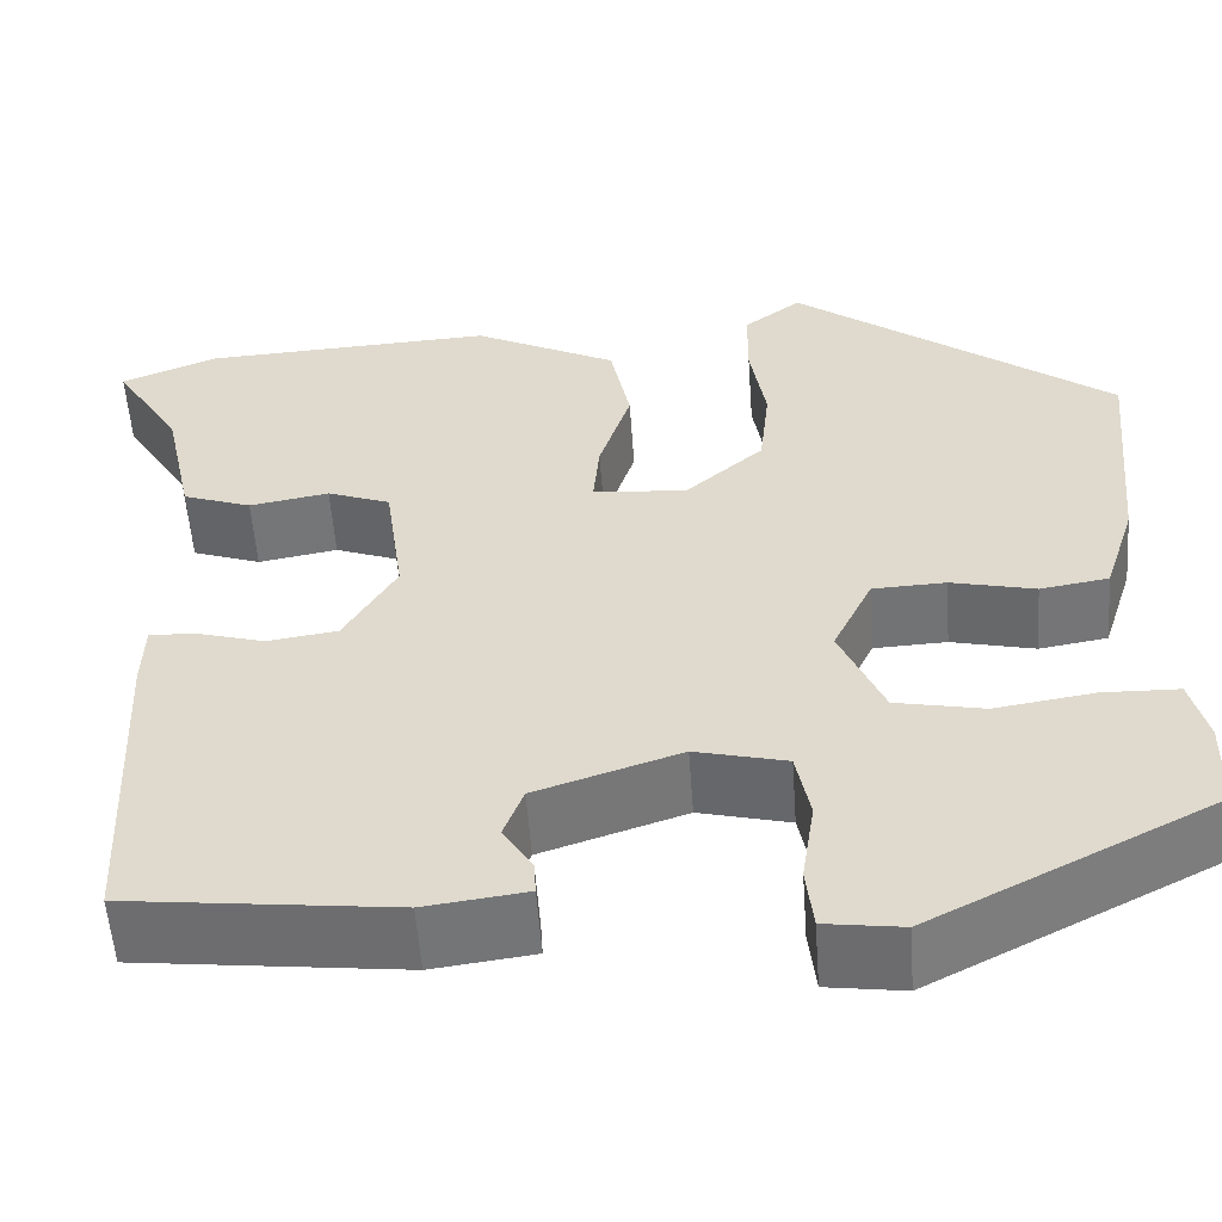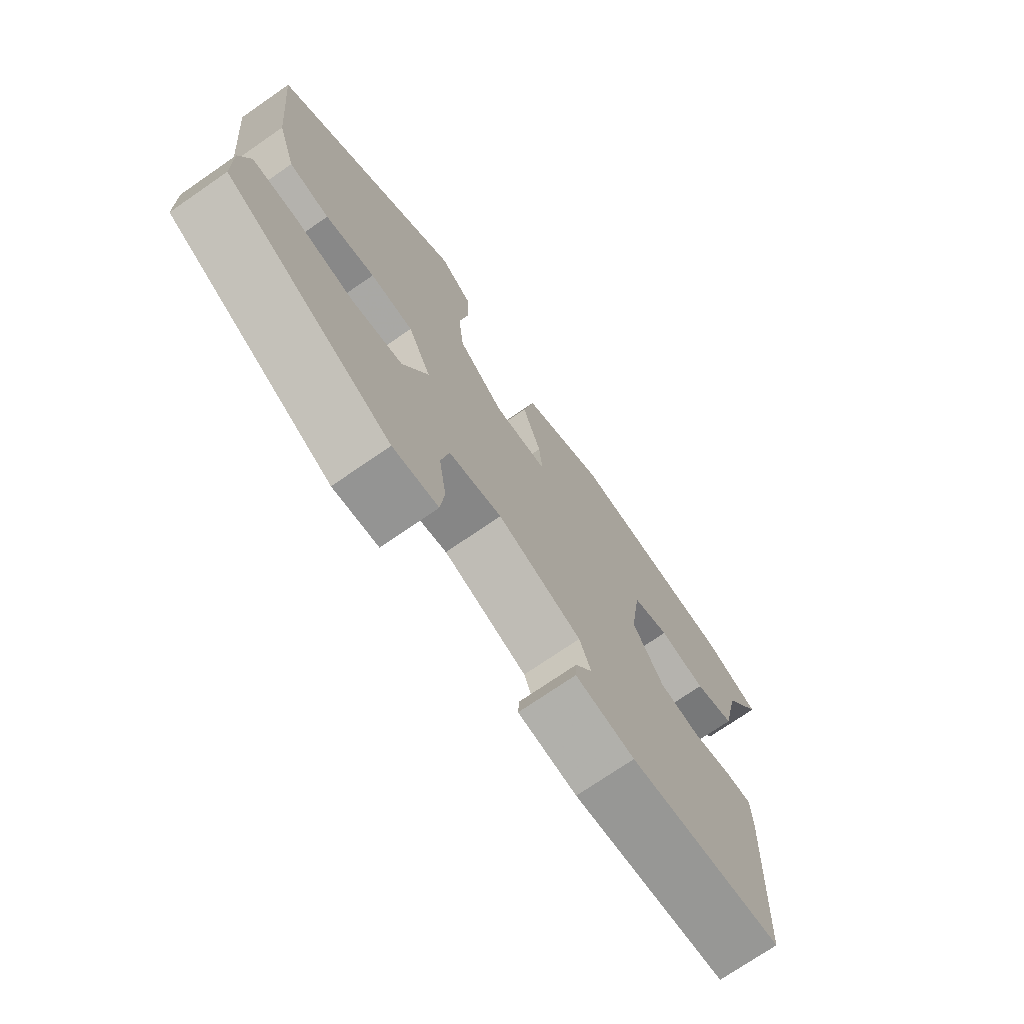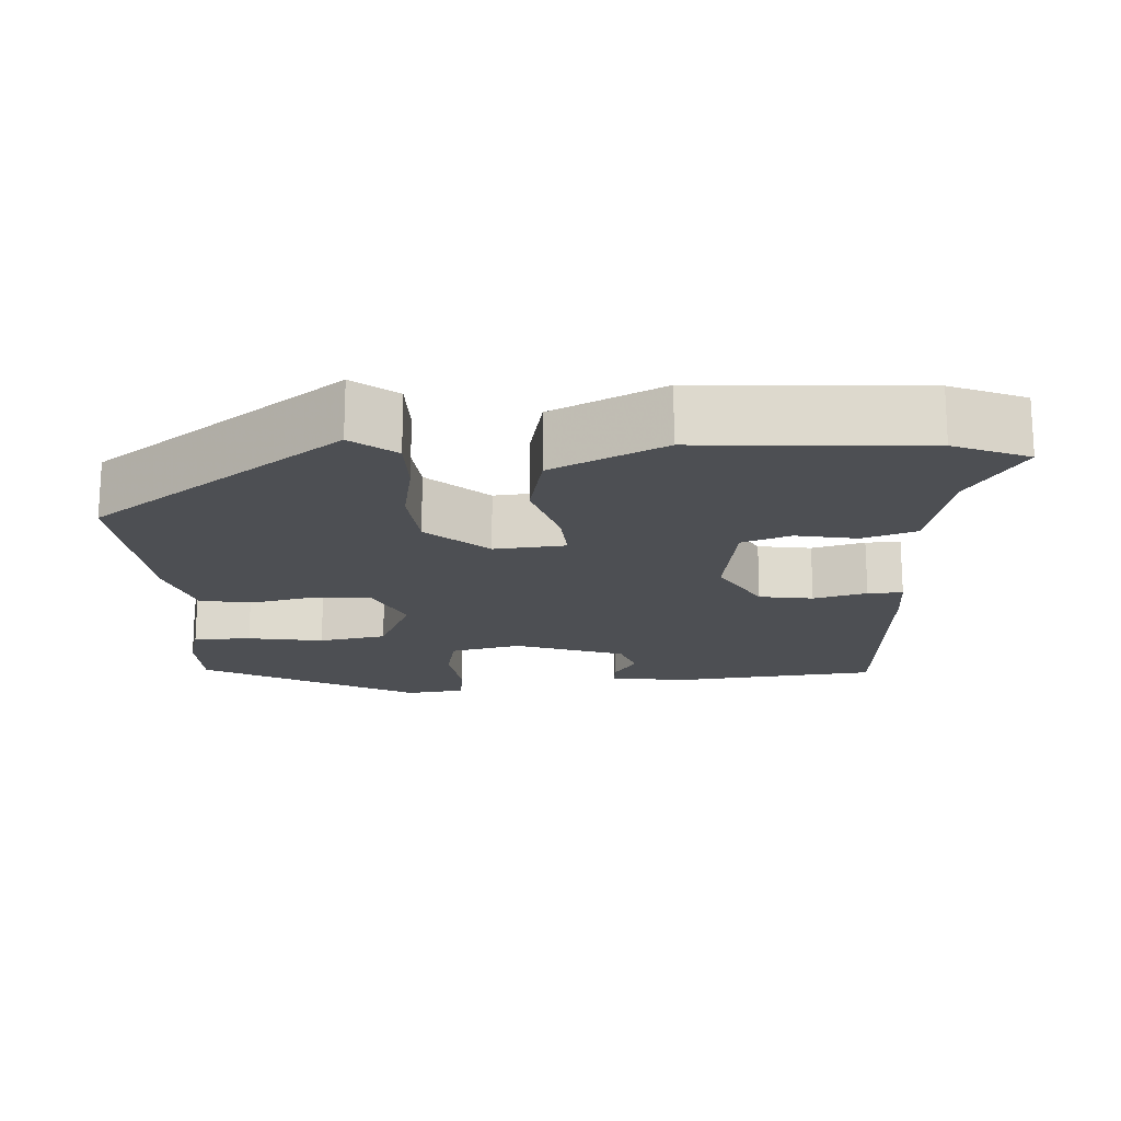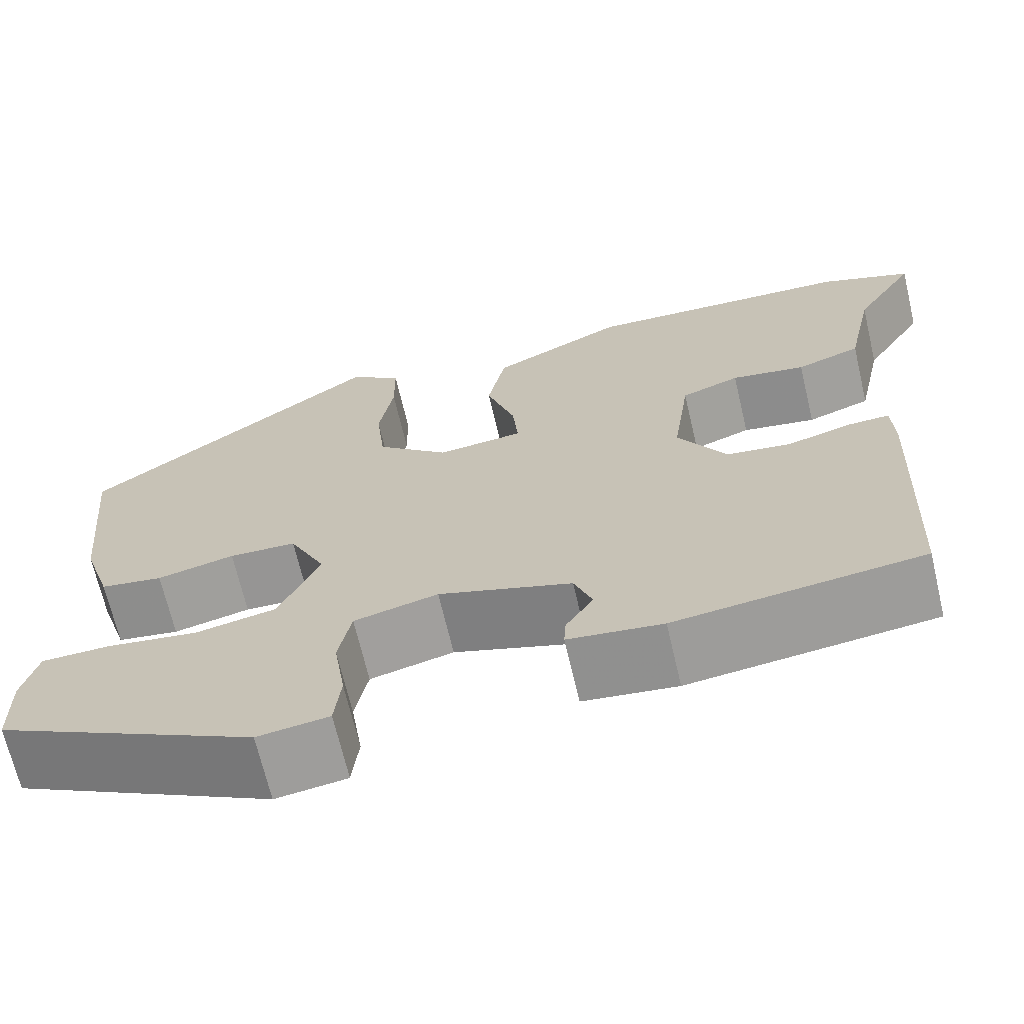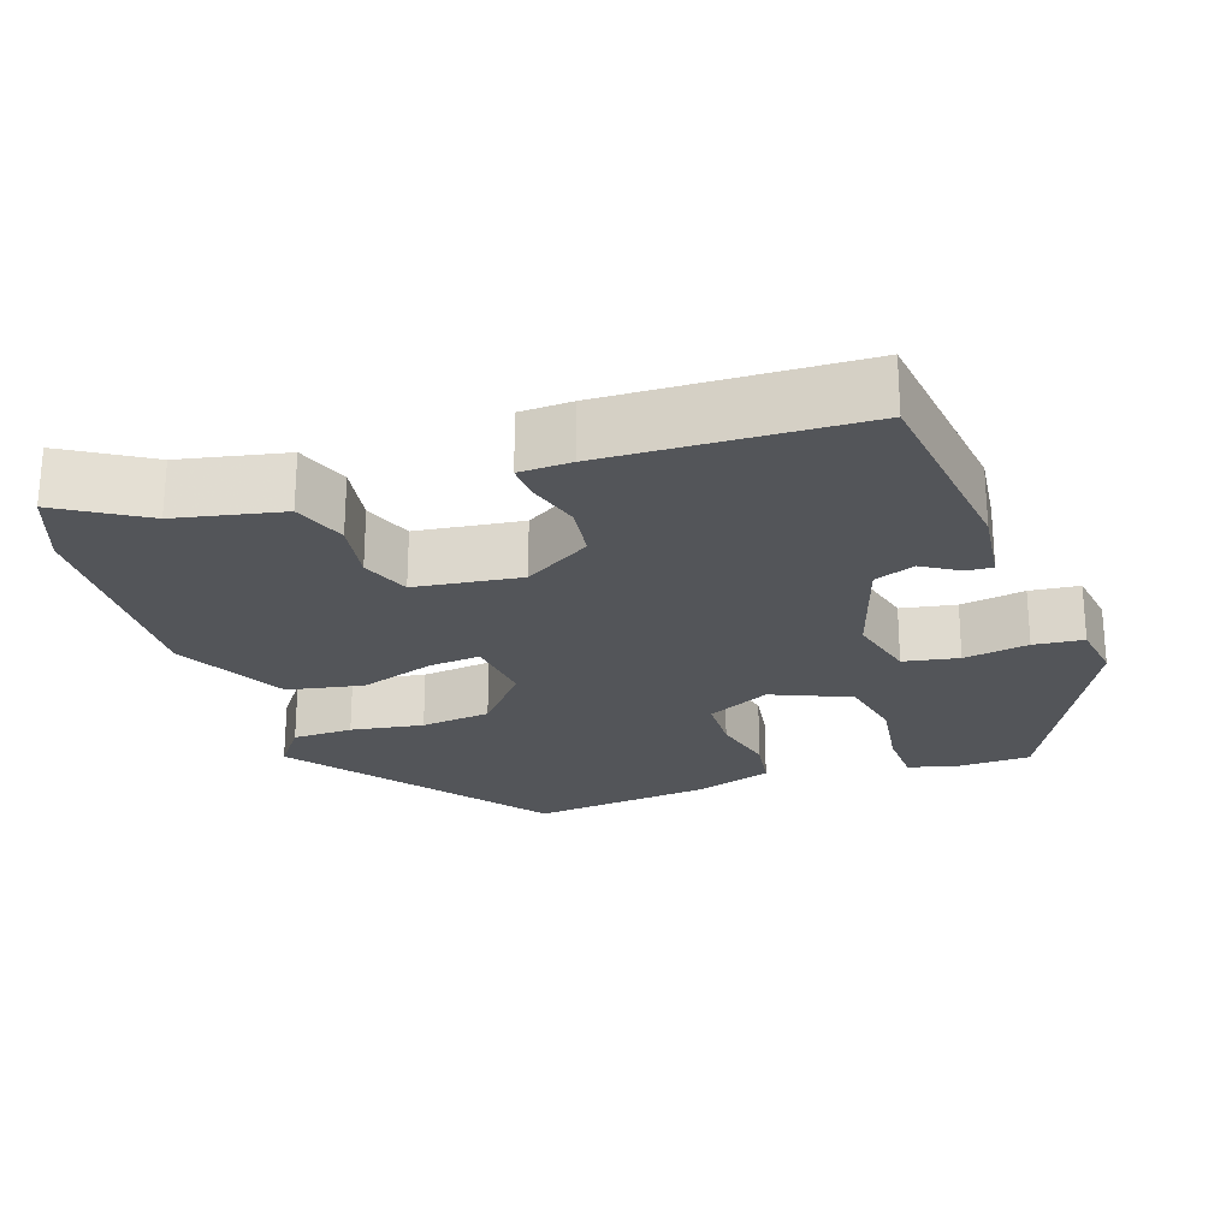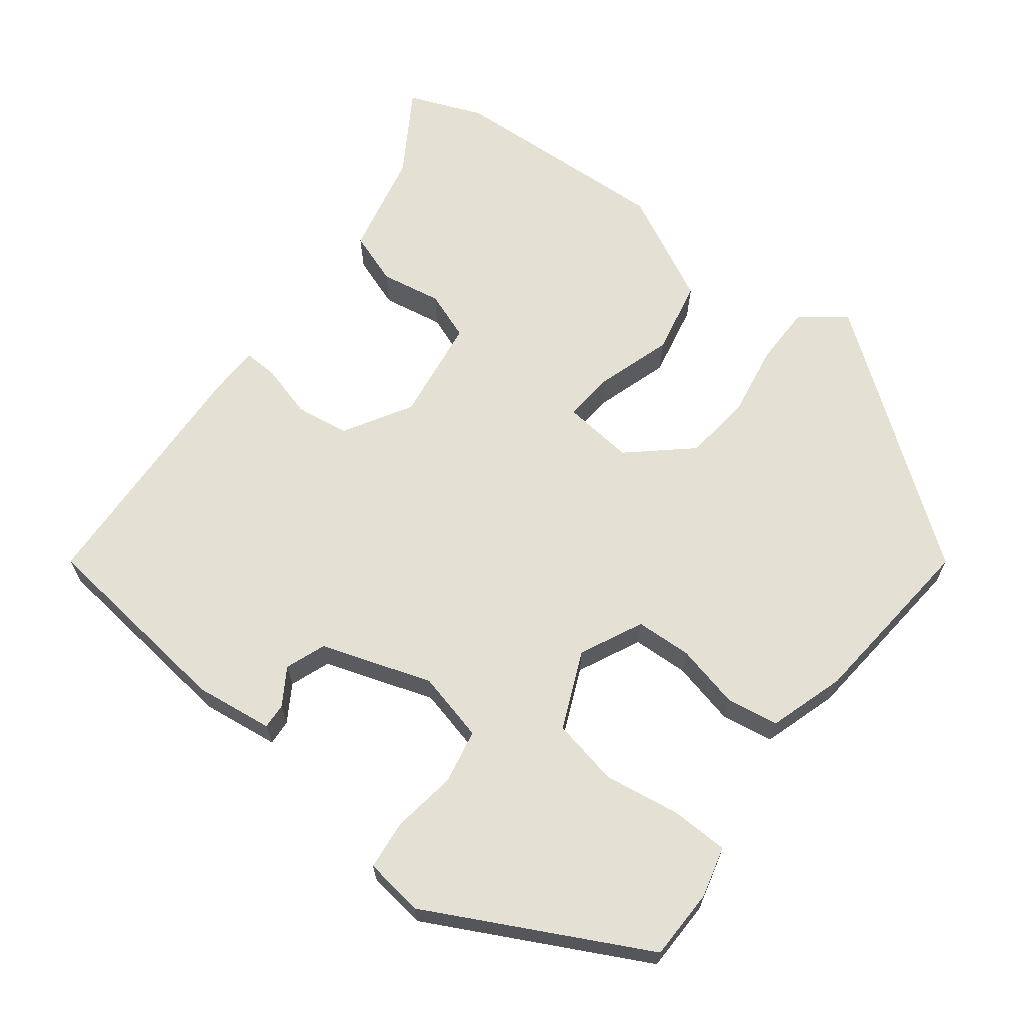
<metadata>
{"format":"obj","ext":"obj","renderer":"f3d","projection":"perspective","resolution":1024,"background":"white","views":[{"elev":-55.5,"azim":-175.9,"up":"+Z"},{"elev":-73.3,"azim":-55.4,"up":"+Z"},{"elev":-18.0,"azim":2.3,"up":"+Y"},{"elev":-68.3,"azim":13.2,"up":"+Z"},{"elev":-24.0,"azim":109.2,"up":"+Y"},{"elev":65.7,"azim":-142.7,"up":"+Y"}]}
</metadata>
<code>
v 0.481 0.07 -0.432
v 0.212 0.07 -0.464
v 0.109 0.07 -0.451
v 0.111 0.07 -0.417
v 0.141 0.07 -0.369
v 0.121 0.07 -0.316
v -0.025 0.07 -0.268
v -0.117 0.07 -0.291
v -0.131 0.07 -0.363
v -0.118 0.07 -0.448
v -0.125 0.07 -0.513
v -0.203 0.07 -0.524
v -0.489 0.07 -0.378
v -0.491 0.07 -0.284
v -0.474 0.07 -0.217
v -0.398 0.07 -0.215
v -0.298 0.07 -0.23
v -0.209 0.07 -0.212
v -0.165 0.07 -0.11
v -0.205 0.07 -0.027
v -0.279 0.07 -0.024
v -0.364 0.07 -0.044
v -0.433 0.07 -0.033
v -0.465 0.07 0.067
v -0.488 0.07 0.305
v -0.164 0.07 0.549
v -0.106 0.07 0.505
v -0.105 0.07 0.426
v -0.121 0.07 0.331
v -0.111 0.07 0.239
v -0.031 0.07 0.169
v 0.063 0.07 0.179
v 0.057 0.07 0.247
v 0.025 0.07 0.346
v 0.045 0.07 0.445
v 0.191 0.07 0.519
v 0.487 0.07 0.505
v 0.586 0.07 0.466
v 0.518 0.07 0.356
v 0.488 0.07 0.217
v 0.418 0.07 0.192
v 0.337 0.07 0.206
v 0.273 0.07 0.182
v 0.254 0.07 0.044
v 0.307 0.07 -0.045
v 0.378 0.07 -0.055
v 0.448 0.07 -0.035
v 0.494 0.07 -0.033
v 0.496 0.07 -0.101
v 0.481 0 -0.432
v 0.212 0 -0.464
v 0.109 0 -0.451
v 0.111 0 -0.417
v 0.141 0 -0.369
v 0.121 0 -0.316
v -0.025 0 -0.268
v -0.117 0 -0.291
v -0.131 0 -0.363
v -0.118 0 -0.448
v -0.125 0 -0.513
v -0.203 0 -0.524
v -0.489 0 -0.378
v -0.491 0 -0.284
v -0.474 0 -0.217
v -0.398 0 -0.215
v -0.298 0 -0.23
v -0.209 0 -0.212
v -0.165 0 -0.11
v -0.205 0 -0.027
v -0.279 0 -0.024
v -0.364 0 -0.044
v -0.433 0 -0.033
v -0.465 0 0.067
v -0.488 0 0.305
v -0.164 0 0.549
v -0.106 0 0.505
v -0.105 0 0.426
v -0.121 0 0.331
v -0.111 0 0.239
v -0.031 0 0.169
v 0.063 0 0.179
v 0.057 0 0.247
v 0.025 0 0.346
v 0.045 0 0.445
v 0.191 0 0.519
v 0.487 0 0.505
v 0.586 0 0.466
v 0.518 0 0.356
v 0.488 0 0.217
v 0.418 0 0.192
v 0.337 0 0.206
v 0.273 0 0.182
v 0.254 0 0.044
v 0.307 0 -0.045
v 0.378 0 -0.055
v 0.448 0 -0.035
v 0.494 0 -0.033
v 0.496 0 -0.101
f 46 47 48 49
f 45 46 49 1
f 44 45 1 2
f 39 40 41 42
f 39 42 43
f 38 39 43
f 37 38 43
f 36 37 43
f 33 34 35 36
f 32 33 36 43
f 31 32 43 44
f 26 27 28 29
f 26 29 30
f 25 26 30
f 24 25 30 31
f 21 22 23 24
f 20 21 24 31
f 14 15 16 17
f 14 17 18
f 13 14 18
f 12 13 18
f 9 10 11 12
f 8 9 12 18
f 7 8 18 19
f 2 3 4 5
f 2 5 6
f 44 2 6
f 19 20 31 44
f 6 7 19 44
f 98 97 96 95
f 50 98 95 94
f 51 50 94 93
f 91 90 89 88
f 92 91 88
f 92 88 87
f 92 87 86
f 92 86 85
f 85 84 83 82
f 92 85 82 81
f 93 92 81 80
f 78 77 76 75
f 79 78 75
f 79 75 74
f 80 79 74 73
f 73 72 71 70
f 80 73 70 69
f 66 65 64 63
f 67 66 63
f 67 63 62
f 67 62 61
f 61 60 59 58
f 67 61 58 57
f 68 67 57 56
f 54 53 52 51
f 55 54 51
f 55 51 93
f 93 80 69 68
f 93 68 56 55
f 1 50 51 2
f 2 51 52 3
f 3 52 53 4
f 4 53 54 5
f 5 54 55 6
f 6 55 56 7
f 7 56 57 8
f 8 57 58 9
f 9 58 59 10
f 10 59 60 11
f 11 60 61 12
f 12 61 62 13
f 13 62 63 14
f 14 63 64 15
f 15 64 65 16
f 16 65 66 17
f 17 66 67 18
f 18 67 68 19
f 19 68 69 20
f 20 69 70 21
f 21 70 71 22
f 22 71 72 23
f 23 72 73 24
f 24 73 74 25
f 25 74 75 26
f 26 75 76 27
f 27 76 77 28
f 28 77 78 29
f 29 78 79 30
f 30 79 80 31
f 31 80 81 32
f 32 81 82 33
f 33 82 83 34
f 34 83 84 35
f 35 84 85 36
f 36 85 86 37
f 37 86 87 38
f 38 87 88 39
f 39 88 89 40
f 40 89 90 41
f 41 90 91 42
f 42 91 92 43
f 43 92 93 44
f 44 93 94 45
f 45 94 95 46
f 46 95 96 47
f 47 96 97 48
f 48 97 98 49
f 49 98 50 1

</code>
